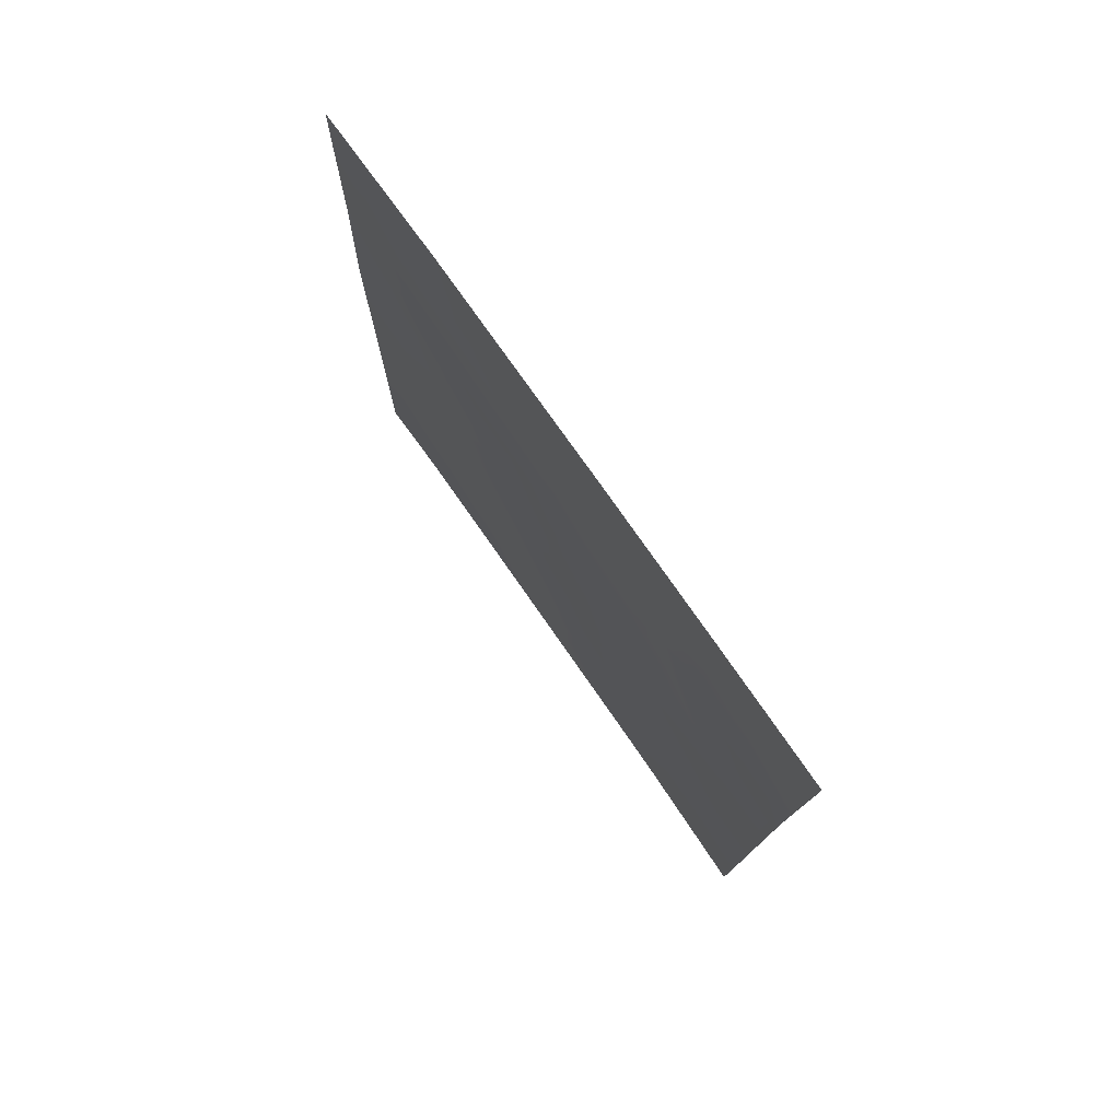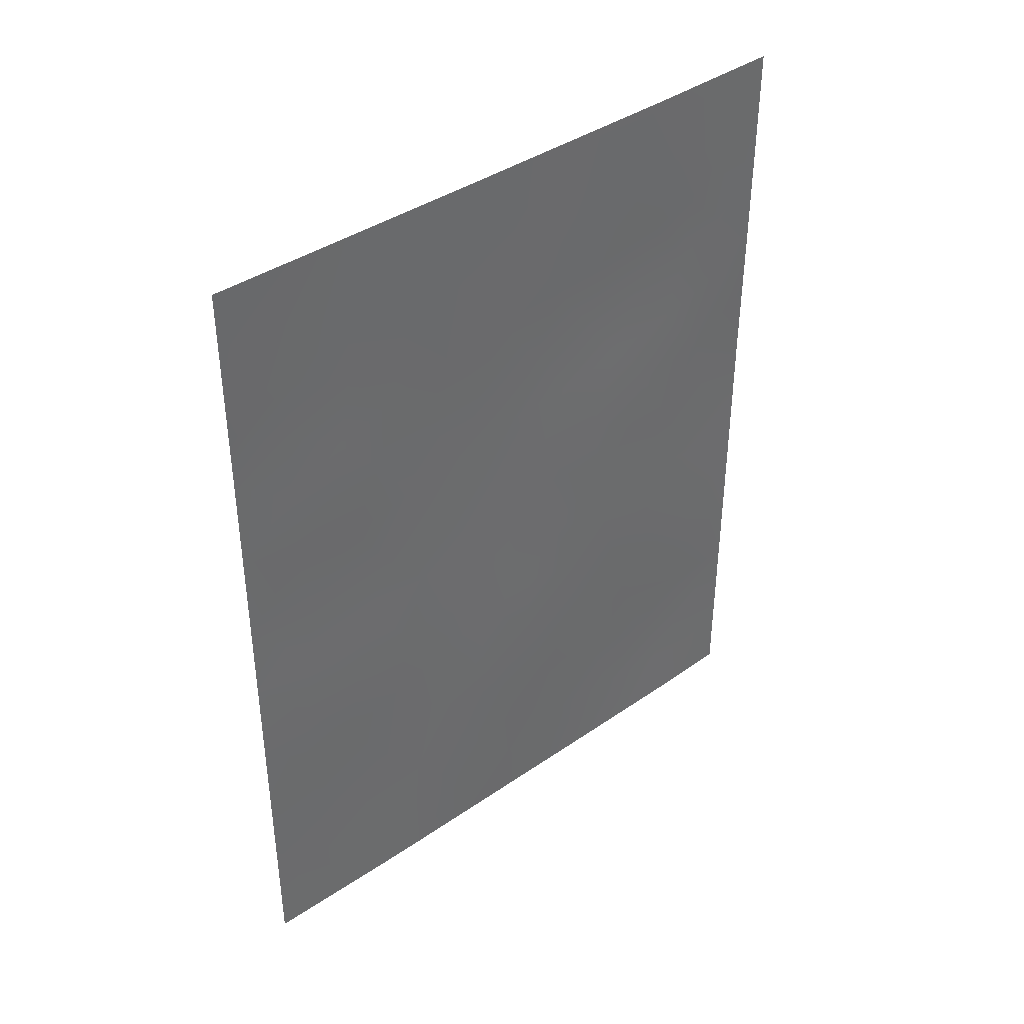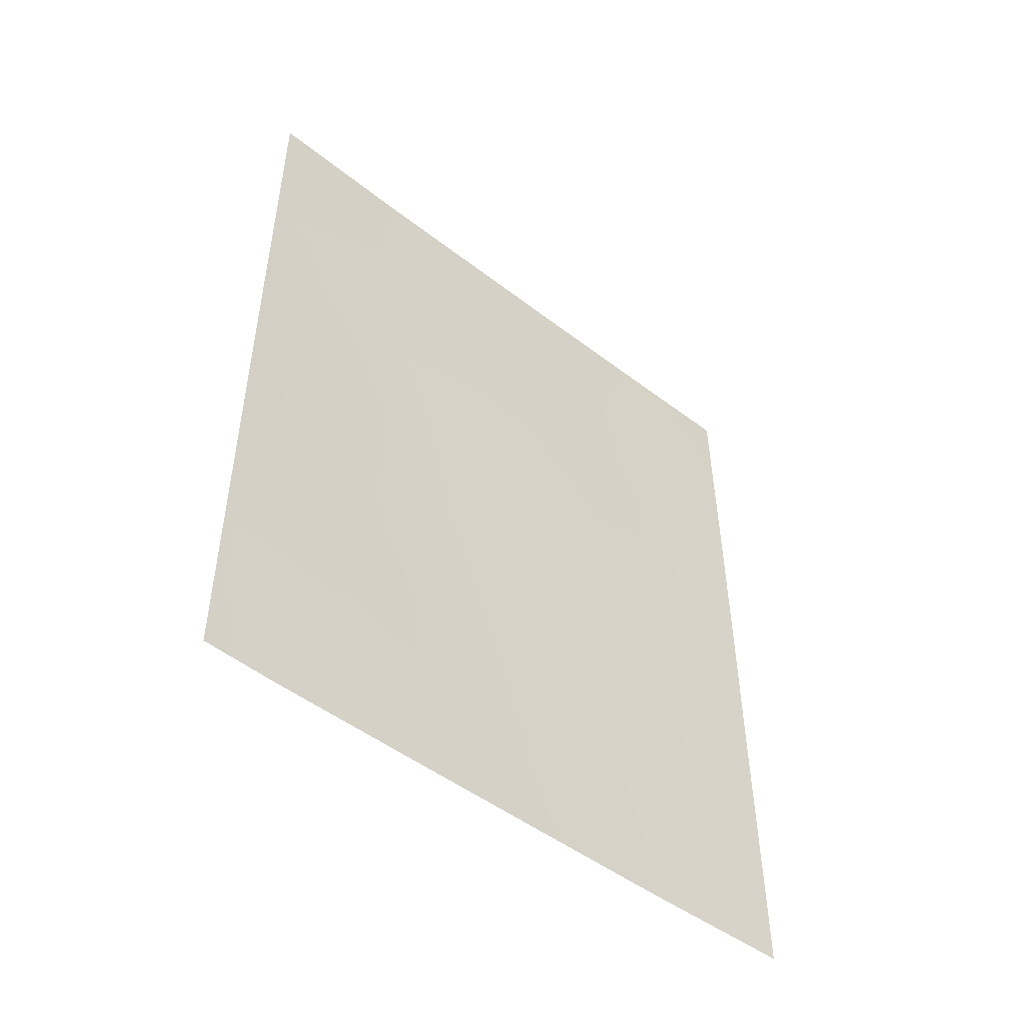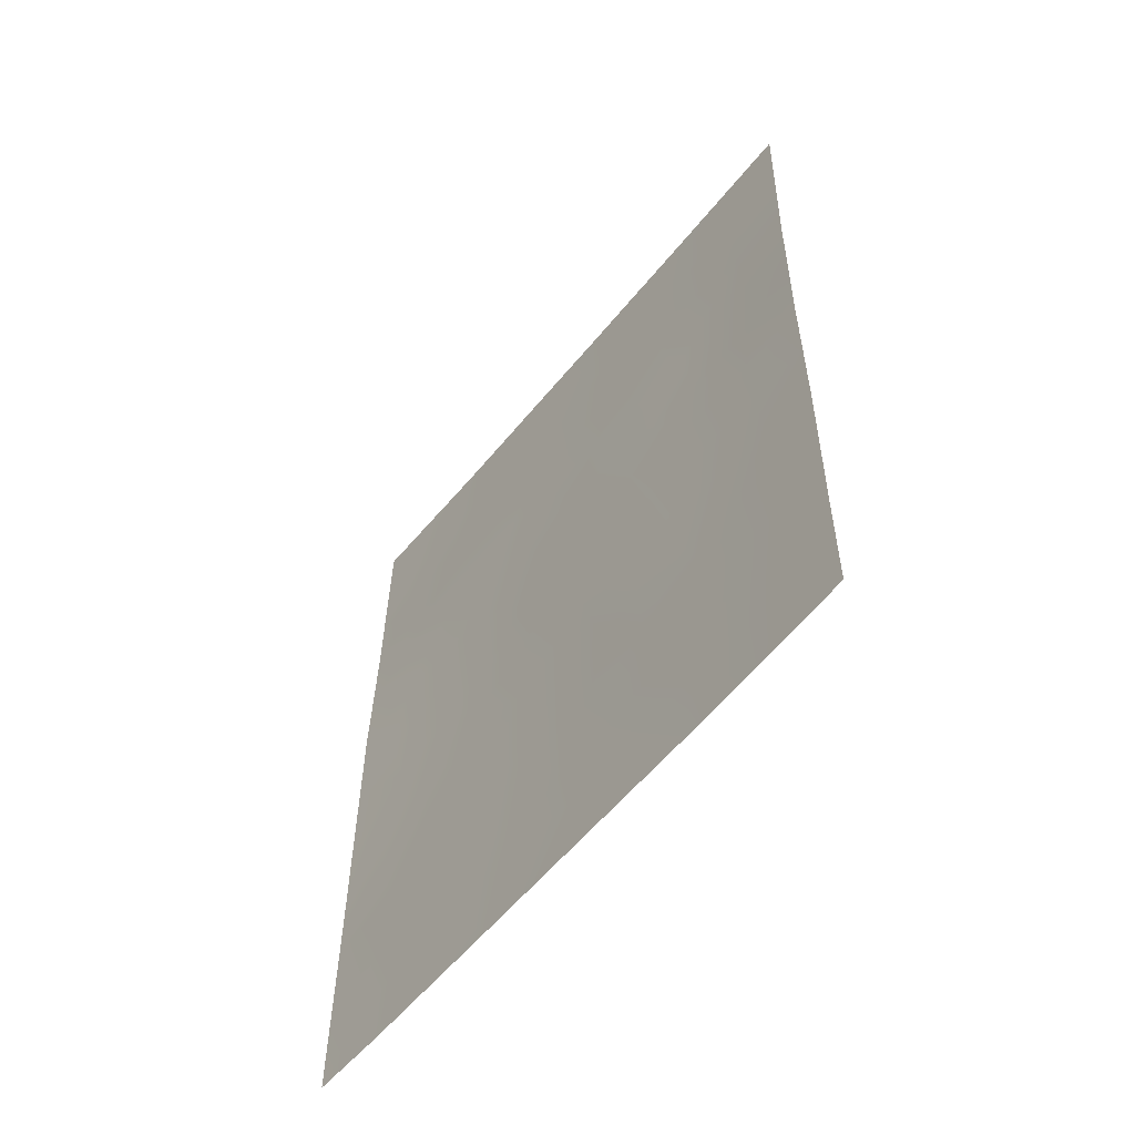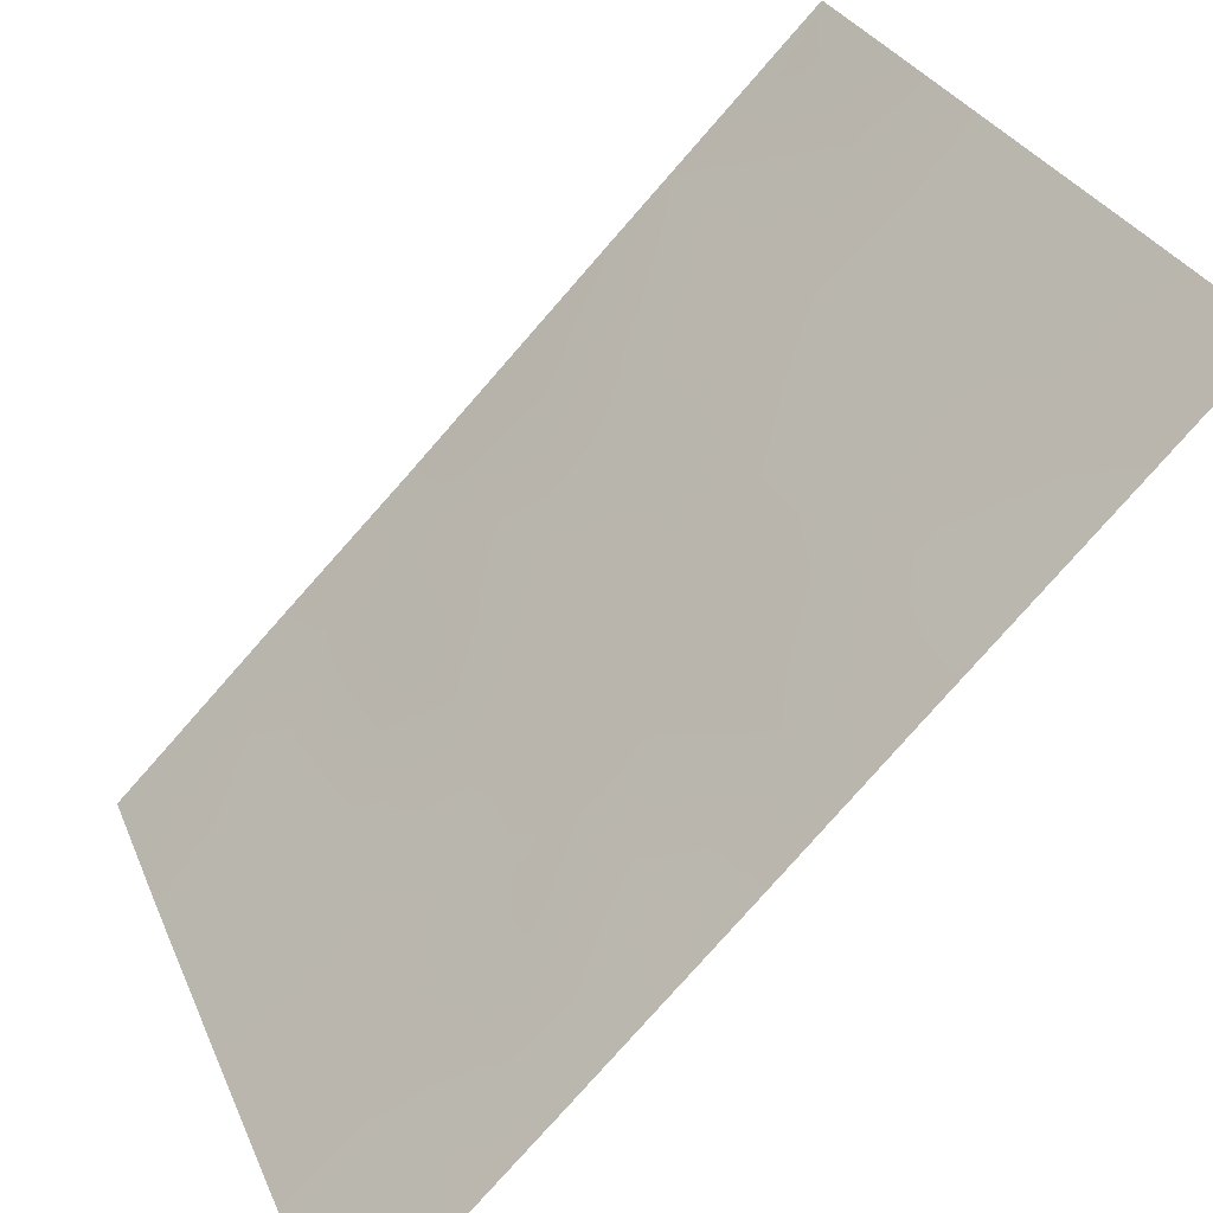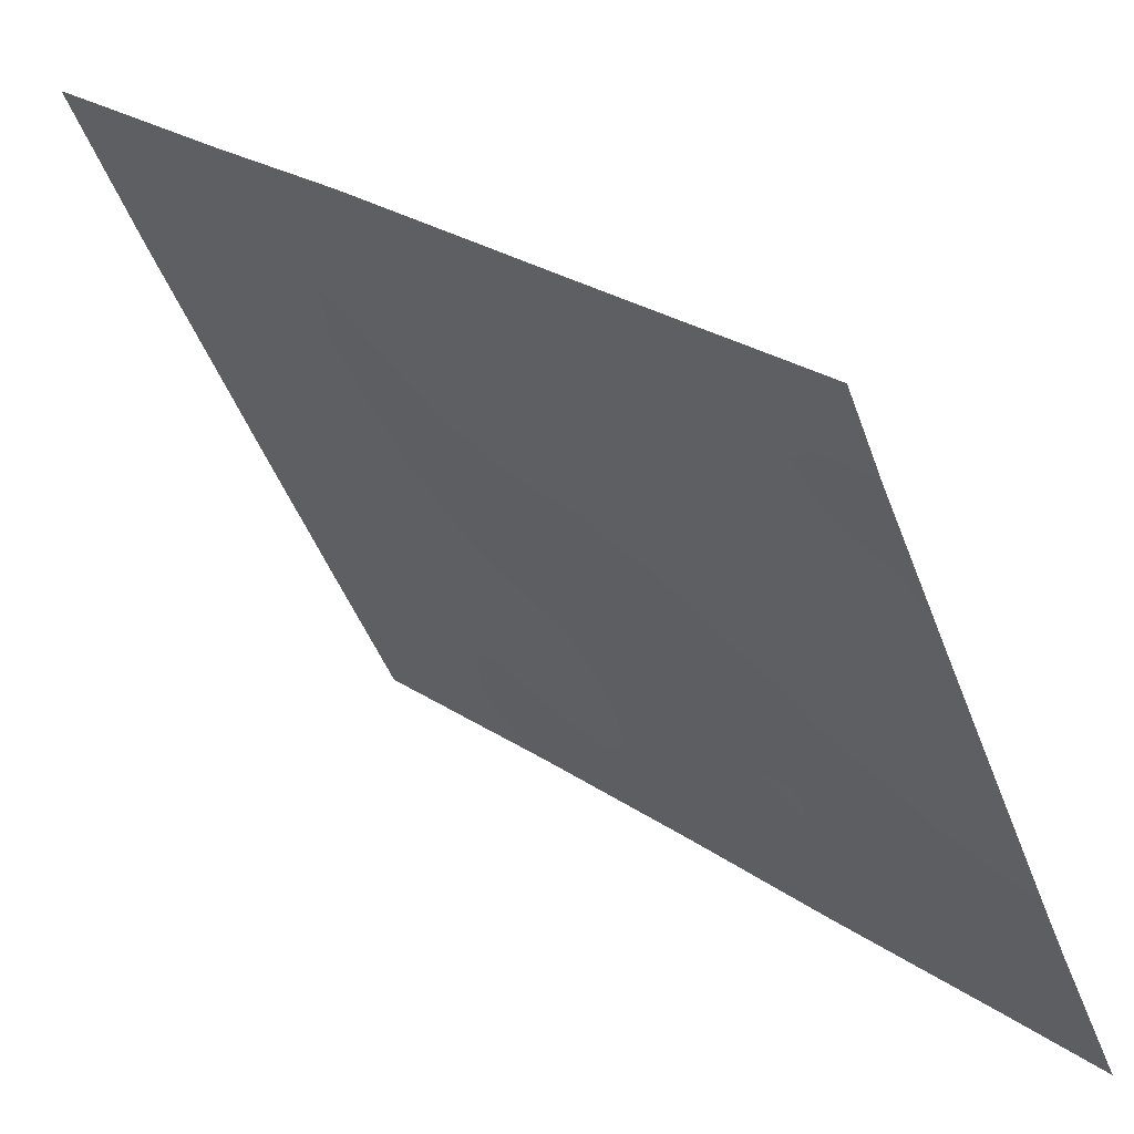
<metadata>
{"format":"obj","ext":"obj","renderer":"f3d","projection":"perspective","resolution":1024,"background":"white","views":[{"elev":77.2,"azim":-61.6,"up":"+Z"},{"elev":39.4,"azim":22.6,"up":"+Z"},{"elev":-49.2,"azim":-157.1,"up":"+Z"},{"elev":-57.0,"azim":-65.0,"up":"+Z"},{"elev":-79.5,"azim":138.8,"up":"+Y"},{"elev":24.6,"azim":139.9,"up":"+Y"}]}
</metadata>
<code>
v -94.44 58.89 -40.19
v -92.29 63.22 -45.15
v -94.52 58.8 -45.53
v -94.54 58.84 -48.23
v -94.6 58.59 -42.03
v -91.04 65.84 -43.06
v -92.96 61.86 -41.3
v -94.37 58.95 -38
v -95.27 57.17 -38
v -95.29 57.2 -39.6
v -93.01 61.78 -46.53
v -93.67 60.5 -45.04
v -93.35 61.12 -43.15
v -92.4 62.97 -43.04
v -91.02 65.8 -40.96
v -94.25 59.34 -43.58
v -92.95 61.78 -38
v -93.36 60.97 -38
v -92.92 62.06 -50
v -91.04 65.84 -45.5
v -95.33 57.26 -43.62
v -94.11 59.7 -50
v -91.43 65.02 -45.89
v -95.33 57.27 -45.94
v -91.51 64.87 -50
v -91.05 65.85 -50
v -94.41 59.1 -50
v -91.01 65.78 -38.76
v -95.35 57.31 -50
v -95.35 57.3 -48.52
v -91.94 63.82 -38
v -91 65.78 -38
v -95.31 57.23 -41.03
v -91.04 65.84 -47.53
v -93.85 60.1 -41.61
v -93.51 60.71 -39.48
v -92.72 62.44 -48.86
v -92.05 63.76 -47.18
v -92.47 62.95 -50
v -92.06 63.69 -41
v -92.57 62.6 -39.55
v -92.76 62.28 -44.71
v -93.56 60.73 -48.32
v -94.83 58.08 -38.88
v -94.82 58.06 -38
v -95.28 57.19 -38.8
v -94.84 58.08 -39.79
v -94.39 58.95 -39.2
v -93.48 60.88 -46.64
v -93.36 61.09 -45.76
v -93.79 60.28 -46.02
v -94.47 58.88 -42.79
v -94.92 58.01 -42.73
v -93.52 60.79 -44.08
v -93.78 60.26 -43.35
v -93.95 59.93 -44.32
v -92.06 63.67 -43.62
v -92.35 63.08 -44.13
v -91.96 63.89 -44.52
v -93.12 61.62 -48.37
v -93.21 61.45 -49.17
v -91.04 65.84 -44.28
v -95.3 57.22 -40.32
v -94.88 58.05 -40.65
v -91.89 64.13 -48.21
v -92.37 63.13 -47.93
v -92.21 63.47 -49.01
v -92.99 61.81 -45.52
v -93.24 61.33 -44.82
v -91.48 64.89 -44.78
v -91.86 64.11 -45.51
v -91.78 64.23 -41.78
v -91.35 65.11 -41.49
v -95.34 57.28 -47.23
v -95.03 57.87 -46.68
v -94.65 58.6 -46.58
v -94.95 58 -45.72
v -95.33 57.27 -44.78
v -94.9 58.08 -44.67
v -94.42 59 -44.55
v -94.09 59.66 -45.29
v -91.05 65.85 -48.85
v -91.34 65.23 -49.24
v -94.26 59.39 -49.09
v -94.63 58.67 -49.2
v -91.01 65.79 -39.86
v -94.94 58.08 -48.76
v -95.35 57.3 -49.26
v -94.88 58.2 -50
v -91.72 64.47 -49.12
v -91.47 64.8 -38
v -91.29 65.21 -39.24
v -94.21 59.44 -46.31
v -91.03 65.82 -42.01
v -93.51 60.88 -50
v -93.7 60.48 -49.15
v -91.04 65.84 -46.43
v -91.39 65.1 -46.84
v -91.76 64.33 -46.51
v -92.18 63.46 -46.17
v -95.32 57.25 -42.32
v -94.92 57.98 -41.64
v -94.52 58.75 -41.16
v -93.16 61.49 -42.24
v -93.42 60.96 -41.43
v -93.6 60.61 -42.39
v -94.03 59.76 -42.59
v -92.51 62.78 -41.16
v -92.31 63.14 -40.2
v -92.76 62.24 -40.37
v -93.18 61.34 -38.72
v -93 61.75 -39.53
v -92.24 63.31 -41.97
v -91.95 63.89 -42.76
v -94 59.75 -39.81
v -93.94 59.83 -38.82
v -93.69 60.4 -40.58
v -94.12 59.55 -40.84
v -93.56 60.59 -38.61
v -92.83 62.17 -47.64
v -92.51 62.81 -46.86
v -92.69 62.4 -42.13
v -92.89 62 -43.03
v -93.31 61.21 -47.48
v -93.23 61.31 -40.43
v -91.99 63.91 -50
v -91.61 64.56 -39.89
v -92.62 62.56 -45.82
v -94.25 59.29 -41.83
v -92.21 63.32 -39.08
v -92.45 62.8 -38
v -94.07 59.75 -48.23
v -93.09 61.63 -43.9
v -92.69 62.39 -43.75
v -93.84 60.18 -47.2
v -93.86 59.96 -38
v -91.35 65.17 -43.76
v -94.95 58.03 -47.61
v -91.73 64.29 -39.05
v -91.42 65.07 -48.34
v -91.64 64.55 -40.84
v -91.72 64.38 -43.7
v -92.7 62.33 -38.79
v -94.41 59.08 -47.37
v -91.46 64.92 -42.62
v -91.92 63.93 -40.06
v -91.56 64.78 -47.47
v -91.31 65.19 -40.44
v -94.86 58.16 -43.87
f 44 45 46
f 44 47 48
f 49 50 51
f 54 55 56
f 57 58 59
f 47 63 64
f 66 67 65
f 50 68 69
f 70 59 71
f 76 77 75
f 78 77 79
f 79 80 149
f 81 56 80
f 4 85 84
f 88 89 87
f 91 139 92
f 76 144 93
f 97 23 98
f 99 71 100
f 101 53 102
f 103 64 102
f 104 105 106
f 107 55 106
f 108 109 110
f 111 112 143
f 72 113 114
f 115 116 48
f 117 115 118
f 36 111 119
f 120 66 121
f 122 104 123
f 120 124 60
f 108 122 113
f 117 105 125
f 67 126 90
f 93 51 81
f 148 127 141
f 100 128 121
f 107 129 52
f 125 110 112
f 68 128 42
f 96 132 84
f 54 69 133
f 133 134 123
f 134 42 58
f 118 103 129
f 124 49 135
f 135 144 132
f 119 136 116
f 10 44 46
f 44 8 45
f 46 45 9
f 8 44 48
f 44 10 47
f 48 47 1
f 135 49 51
f 49 11 50
f 51 50 12
f 21 149 53
f 53 52 5
f 12 54 56
f 54 13 55
f 56 55 16
f 142 57 59
f 57 14 58
f 59 58 2
f 19 37 61
f 61 60 43
f 20 62 70
f 62 6 137
f 70 62 137
f 1 47 64
f 47 10 63
f 64 63 33
f 65 140 147
f 38 66 65
f 66 37 67
f 12 50 69
f 50 11 68
f 69 68 42
f 23 70 71
f 70 142 59
f 71 59 2
f 24 74 75
f 74 30 138
f 76 3 77
f 21 78 79
f 78 24 77
f 79 77 3
f 79 3 80
f 3 81 80
f 81 12 56
f 80 56 16
f 25 26 83
f 27 84 85
f 84 27 22
f 4 87 85
f 30 88 87
f 88 29 89
f 87 89 85
f 67 37 39
f 25 83 90
f 28 91 92
f 91 31 139
f 32 91 28
f 3 76 93
f 76 138 144
f 93 144 135
f 37 19 39
f 94 15 73
f 145 142 137
f 22 95 96
f 95 19 61
f 34 97 98
f 97 20 23
f 98 23 99
f 140 34 147
f 38 99 100
f 99 23 71
f 100 71 2
f 33 101 102
f 101 21 53
f 102 53 5
f 5 103 102
f 103 1 64
f 102 64 33
f 13 104 106
f 104 7 105
f 106 105 35
f 35 107 106
f 107 16 55
f 106 55 13
f 7 108 110
f 108 40 109
f 110 109 41
f 17 111 143
f 111 36 112
f 143 112 41
f 73 72 145
f 72 40 113
f 114 113 14
f 1 115 48
f 115 36 116
f 48 116 8
f 35 117 118
f 117 36 115
f 118 115 1
f 17 18 111
f 119 111 18
f 11 120 121
f 120 37 66
f 121 66 38
f 14 122 123
f 122 7 104
f 123 104 13
f 37 120 60
f 120 11 124
f 60 124 43
f 40 108 113
f 108 7 122
f 113 122 14
f 36 117 125
f 117 35 105
f 125 105 7
f 67 39 126
f 90 126 25
f 3 93 81
f 93 135 51
f 81 51 12
f 57 114 14
f 38 100 121
f 100 2 128
f 121 128 11
f 16 107 52
f 107 35 129
f 52 129 5
f 41 109 130
f 130 109 146
f 31 131 130
f 131 17 143
f 130 131 143
f 36 125 112
f 125 7 110
f 112 110 41
f 68 11 128
f 42 128 2
f 22 96 84
f 96 43 132
f 84 132 4
f 13 54 133
f 54 12 69
f 133 69 42
f 13 133 123
f 133 42 134
f 123 134 14
f 14 134 58
f 58 42 2
f 35 118 129
f 118 1 103
f 129 103 5
f 43 124 135
f 124 11 49
f 43 135 132
f 132 144 4
f 36 119 116
f 119 18 136
f 116 136 8
f 148 86 92
f 75 77 24
f 65 90 140
f 23 20 70
f 65 67 90
f 74 138 75
f 145 137 6
f 70 137 142
f 65 147 38
f 138 76 75
f 83 26 82
f 94 145 6
f 98 99 147
f 38 147 99
f 139 31 130
f 4 138 87
f 34 140 82
f 139 127 92
f 145 72 114
f 83 140 90
f 140 83 82
f 141 72 73
f 142 114 57
f 72 141 40
f 142 145 114
f 141 127 146
f 130 143 41
f 148 15 86
f 127 148 92
f 139 146 127
f 61 37 60
f 138 30 87
f 4 144 138
f 85 89 27
f 73 145 94
f 109 40 146
f 130 146 139
f 141 146 40
f 147 34 98
f 92 86 28
f 96 95 61
f 15 148 73
f 148 141 73
f 96 61 43
f 149 21 79
f 149 52 53
f 52 149 16
f 149 80 16

</code>
